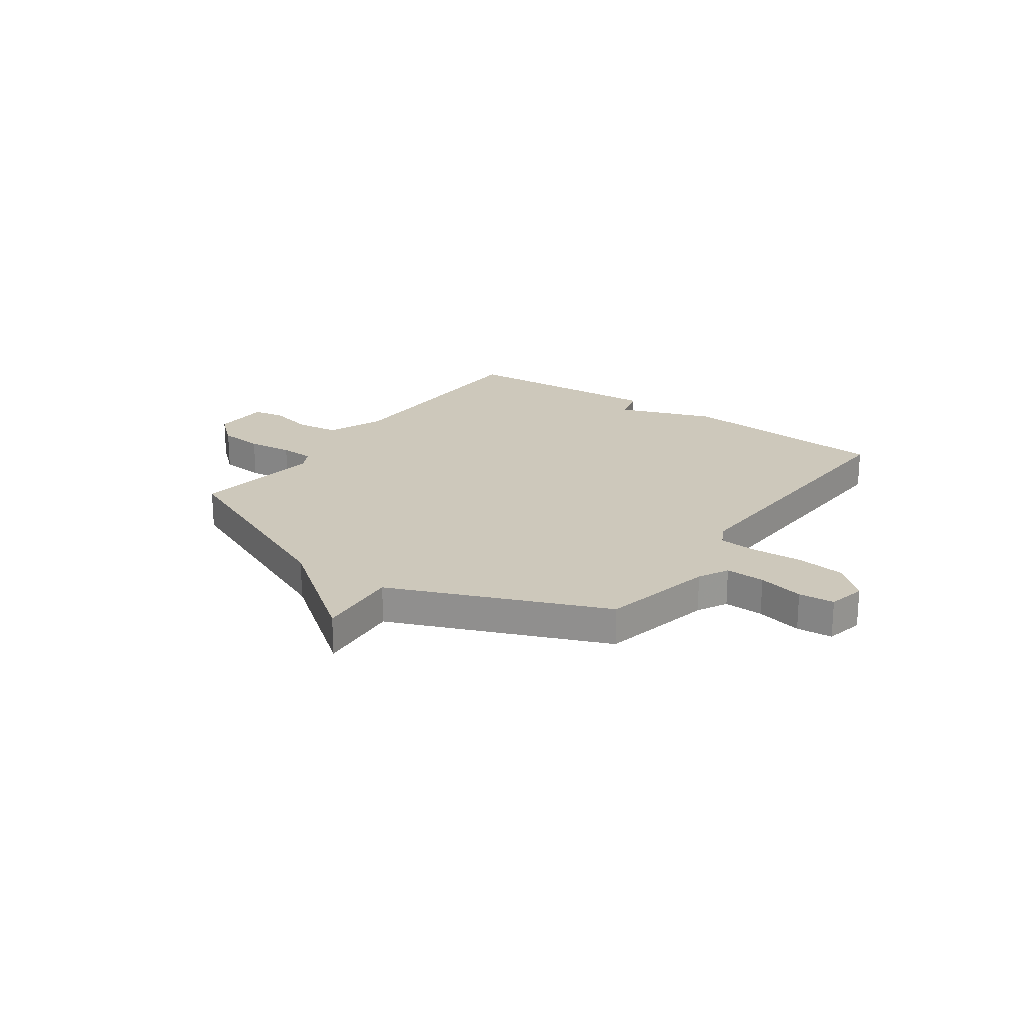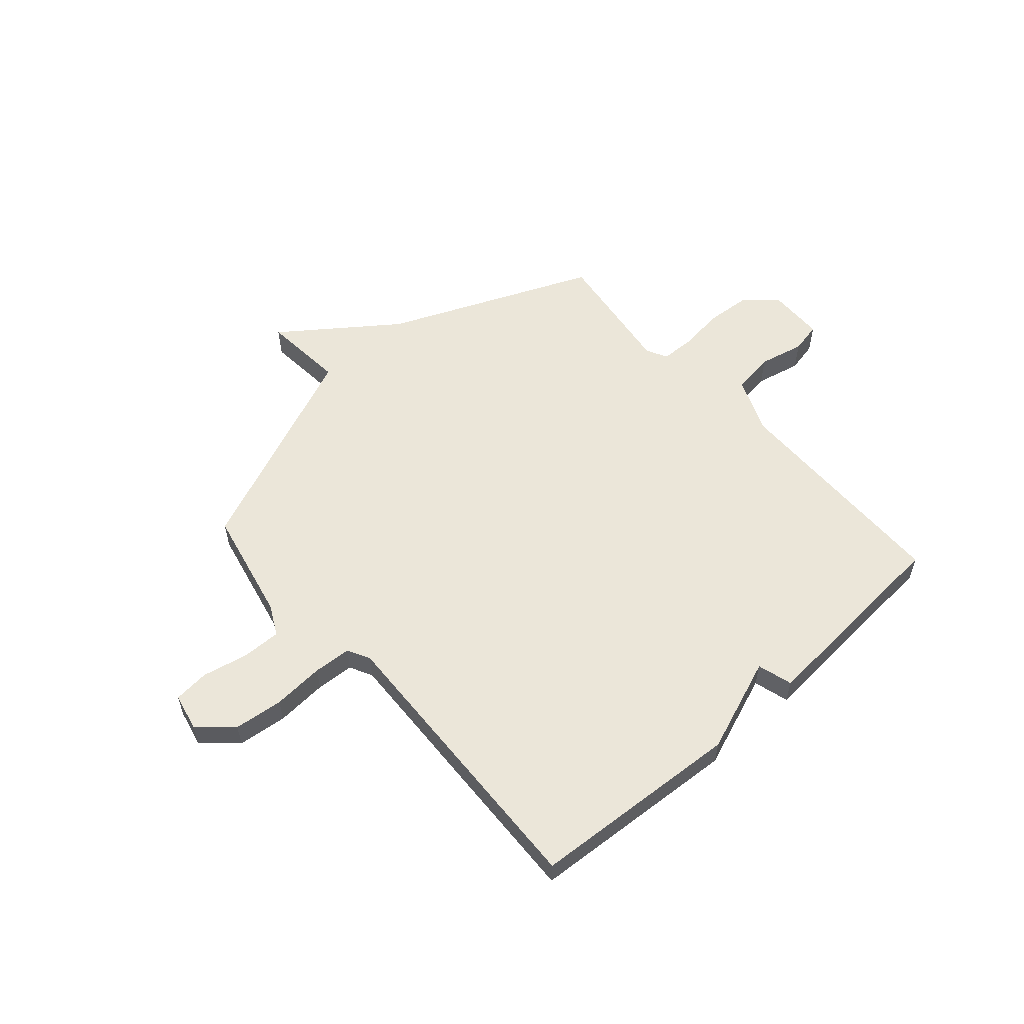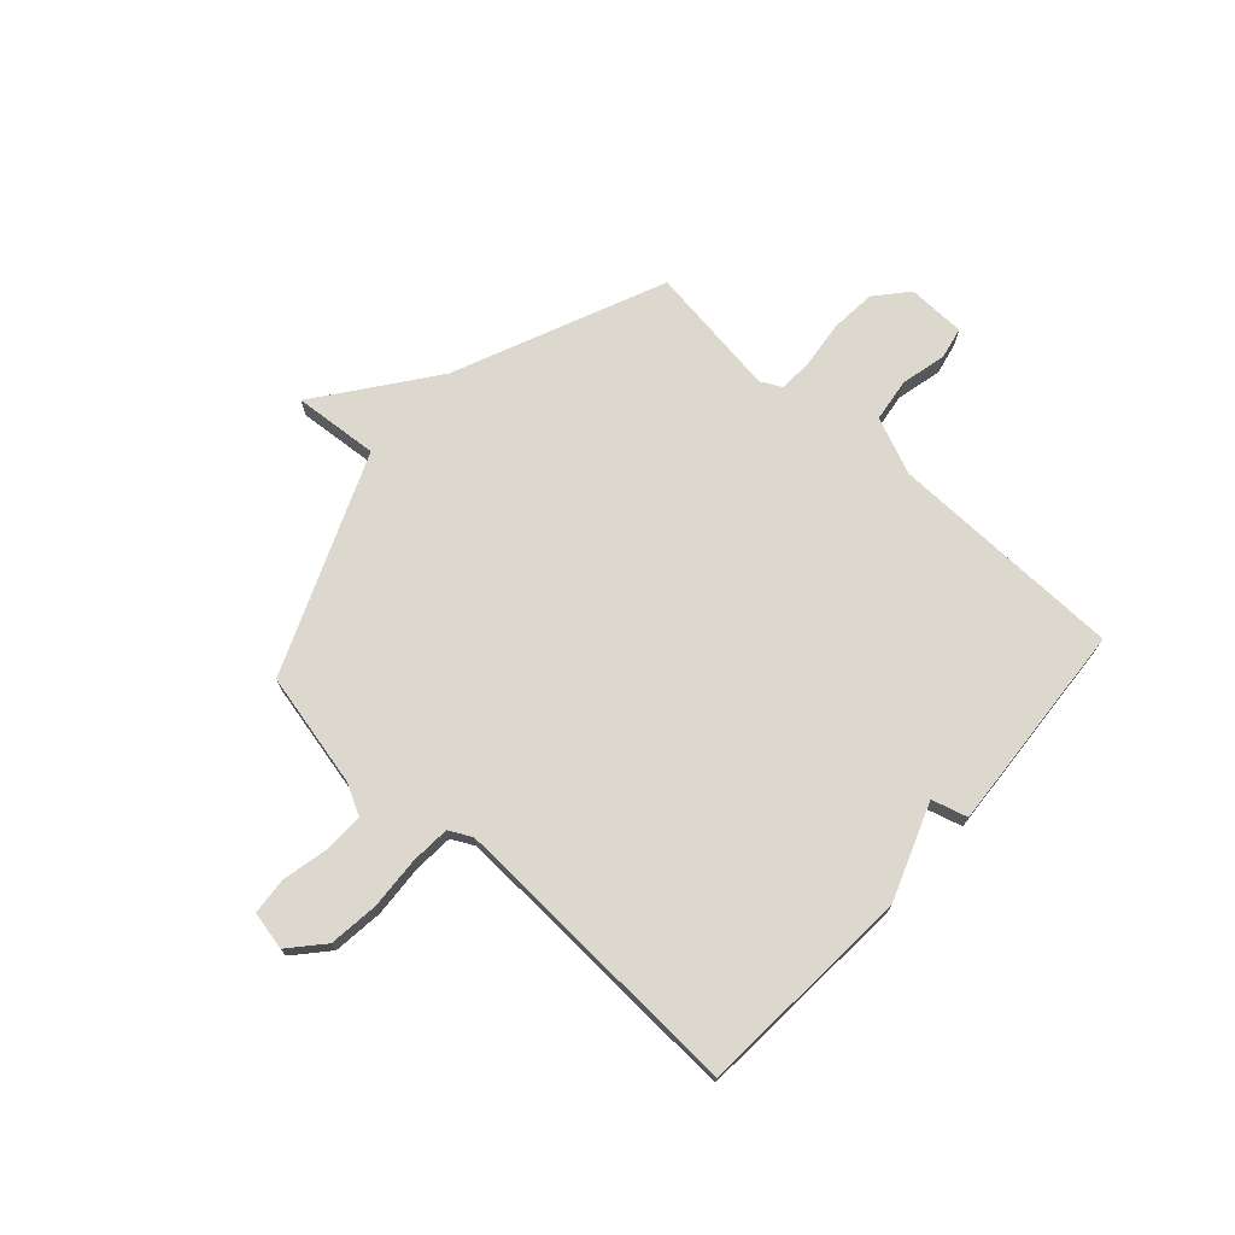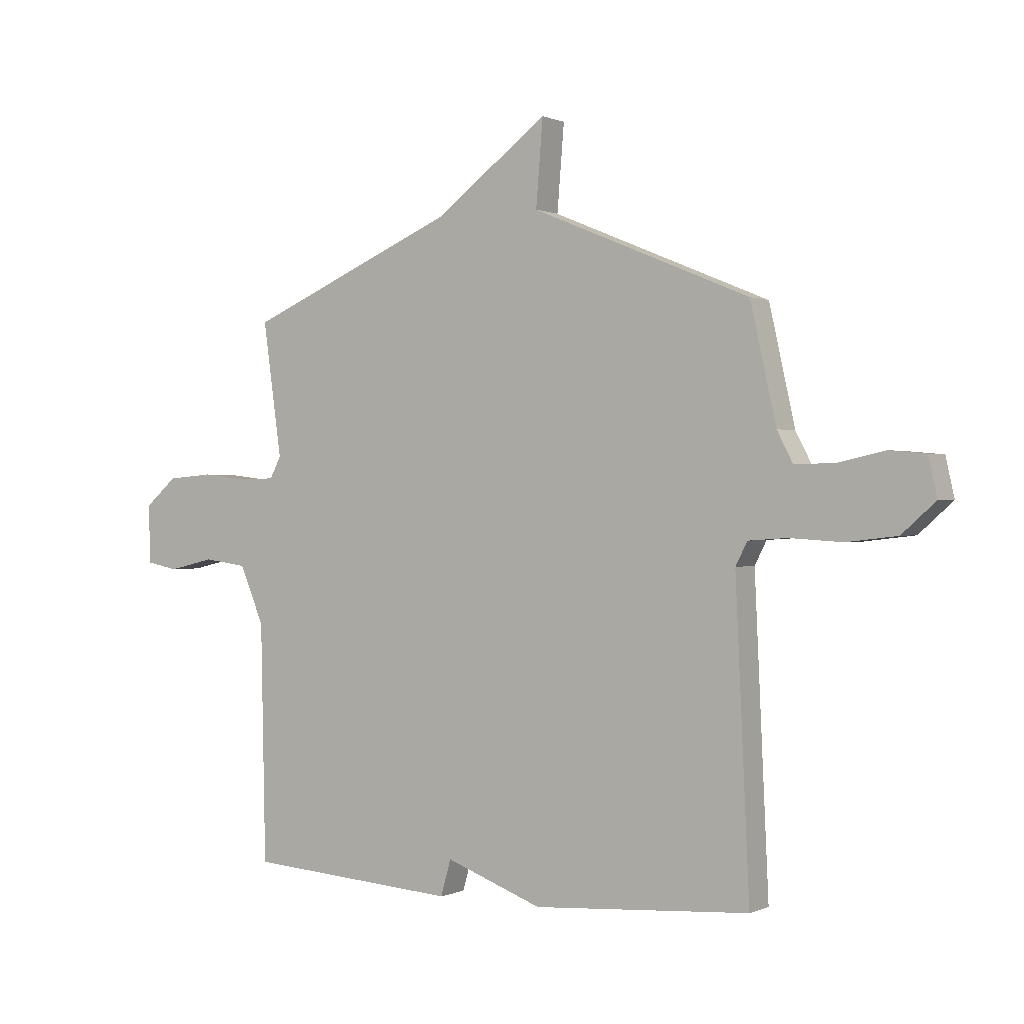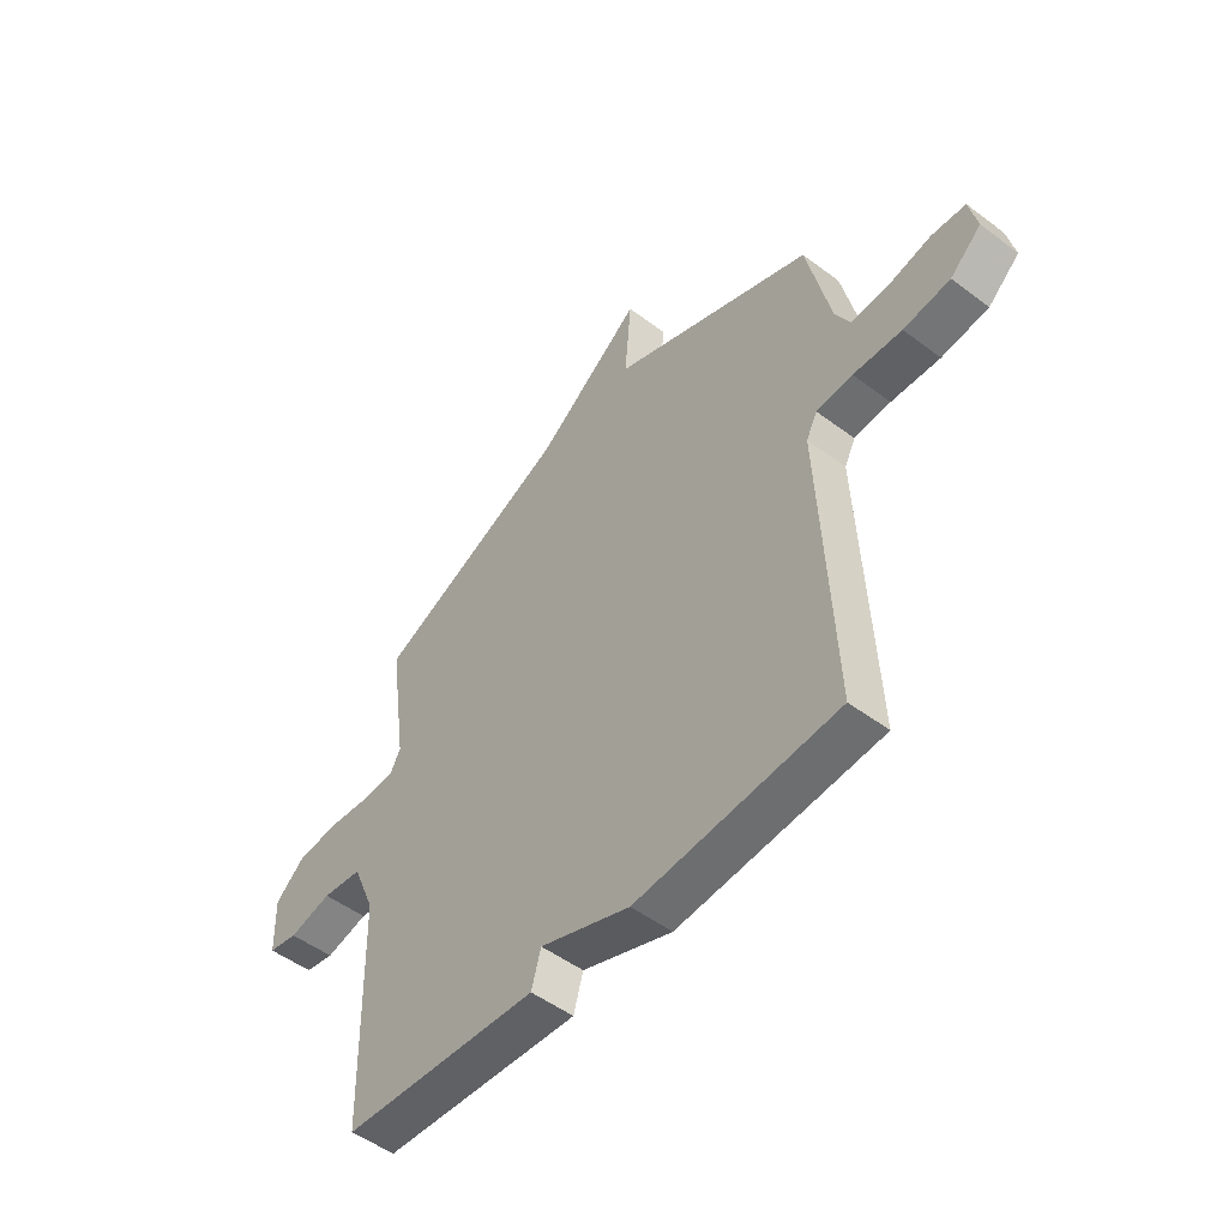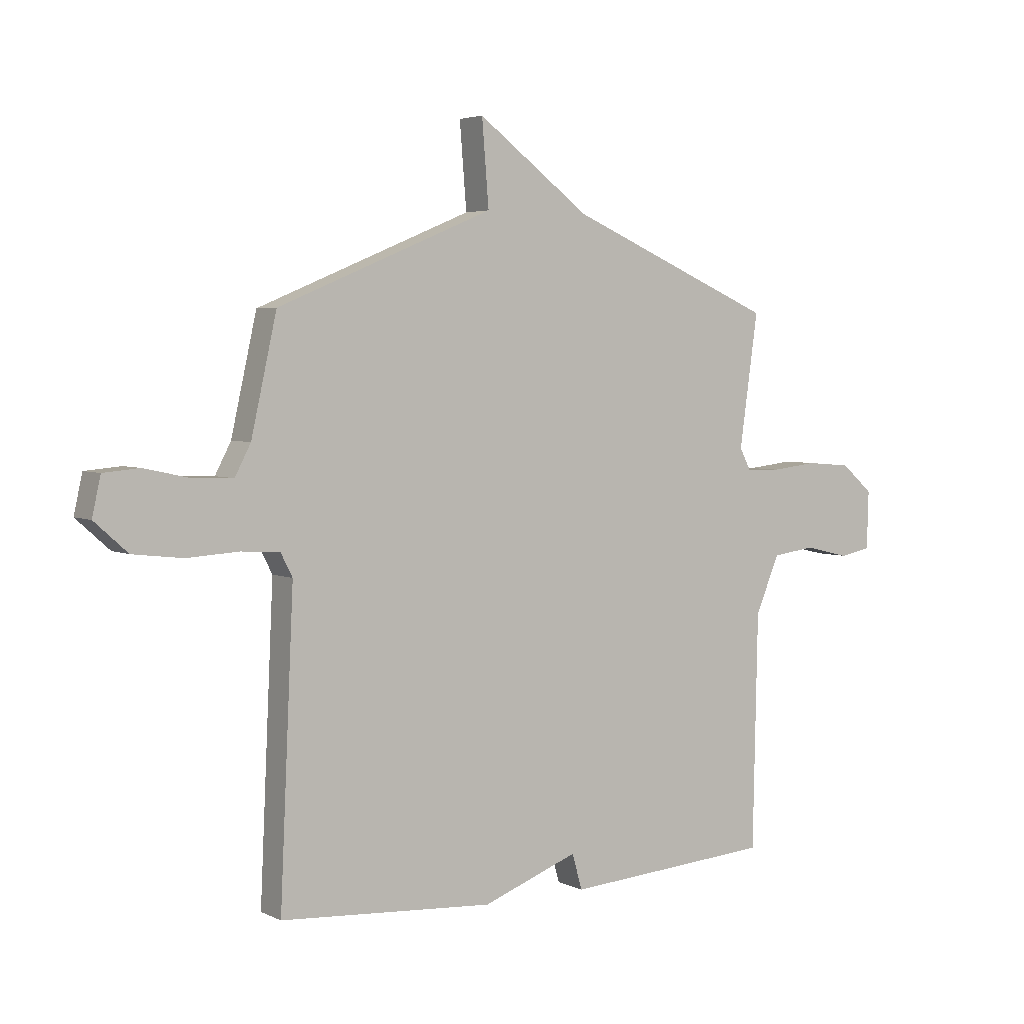
<metadata>
{"format":"obj","ext":"obj","renderer":"f3d","projection":"perspective","resolution":1024,"background":"white","views":[{"elev":21.8,"azim":35.3,"up":"+Y"},{"elev":56.8,"azim":138.3,"up":"+Y"},{"elev":72.5,"azim":132.1,"up":"+Y"},{"elev":0.3,"azim":32.5,"up":"+Z"},{"elev":-50.9,"azim":50.7,"up":"+Z"},{"elev":4.0,"azim":146.1,"up":"+Z"}]}
</metadata>
<code>
v -0.5 0.07 0.5
v -0.108 0.07 0.669
v 0.105 0.07 0.828
v 0.092 0.07 0.669
v 0.5 0.07 0.5
v 0.548 0.07 0.285
v 0.578 0.07 0.228
v 0.653 0.07 0.23
v 0.74 0.07 0.249
v 0.808 0.07 0.243
v 0.824 0.07 0.171
v 0.761 0.07 0.115
v 0.667 0.07 0.104
v 0.569 0.07 0.11
v 0.496 0.07 0.105
v 0.474 0.07 0.062
v 0.5 0.07 -0.5
v 0.095 0.07 -0.528
v -0.086 0.07 -0.461
v -0.105 0.07 -0.528
v -0.5 0.07 -0.5
v -0.509 0.07 -0.059
v -0.554 0.07 0.048
v -0.635 0.07 0.059
v -0.721 0.07 0.039
v -0.78 0.07 0.051
v -0.783 0.07 0.16
v -0.723 0.07 0.212
v -0.638 0.07 0.219
v -0.551 0.07 0.209
v -0.486 0.07 0.211
v -0.465 0.07 0.251
v -0.5 0 0.5
v -0.108 0 0.669
v 0.105 0 0.828
v 0.092 0 0.669
v 0.5 0 0.5
v 0.548 0 0.285
v 0.578 0 0.228
v 0.653 0 0.23
v 0.74 0 0.249
v 0.808 0 0.243
v 0.824 0 0.171
v 0.761 0 0.115
v 0.667 0 0.104
v 0.569 0 0.11
v 0.496 0 0.105
v 0.474 0 0.062
v 0.5 0 -0.5
v 0.095 0 -0.528
v -0.086 0 -0.461
v -0.105 0 -0.528
v -0.5 0 -0.5
v -0.509 0 -0.059
v -0.554 0 0.048
v -0.635 0 0.059
v -0.721 0 0.039
v -0.78 0 0.051
v -0.783 0 0.16
v -0.723 0 0.212
v -0.638 0 0.219
v -0.551 0 0.209
v -0.486 0 0.211
v -0.465 0 0.251
f 28 29 30
f 27 28 30
f 26 27 30
f 25 26 30
f 24 25 30
f 23 24 30 31
f 22 23 31 32
f 21 22 32
f 20 21 32
f 19 20 32
f 32 1 2
f 19 32 2
f 18 19 2
f 17 18 2
f 16 17 2
f 12 13 14
f 11 12 14
f 10 11 14
f 9 10 14
f 8 9 14
f 7 8 14 15
f 6 7 15
f 15 16 2
f 6 15 2
f 5 6 2
f 4 5 2
f 2 3 4
f 62 61 60
f 62 60 59
f 62 59 58
f 62 58 57
f 62 57 56
f 63 62 56 55
f 64 63 55 54
f 64 54 53
f 64 53 52
f 64 52 51
f 34 33 64
f 34 64 51
f 34 51 50
f 34 50 49
f 34 49 48
f 46 45 44
f 46 44 43
f 46 43 42
f 46 42 41
f 46 41 40
f 47 46 40 39
f 47 39 38
f 34 48 47
f 34 47 38
f 34 38 37
f 34 37 36
f 36 35 34
f 1 33 34 2
f 2 34 35 3
f 3 35 36 4
f 4 36 37 5
f 5 37 38 6
f 6 38 39 7
f 7 39 40 8
f 8 40 41 9
f 9 41 42 10
f 10 42 43 11
f 11 43 44 12
f 12 44 45 13
f 13 45 46 14
f 14 46 47 15
f 15 47 48 16
f 16 48 49 17
f 17 49 50 18
f 18 50 51 19
f 19 51 52 20
f 20 52 53 21
f 21 53 54 22
f 22 54 55 23
f 23 55 56 24
f 24 56 57 25
f 25 57 58 26
f 26 58 59 27
f 27 59 60 28
f 28 60 61 29
f 29 61 62 30
f 30 62 63 31
f 31 63 64 32
f 32 64 33 1

</code>
